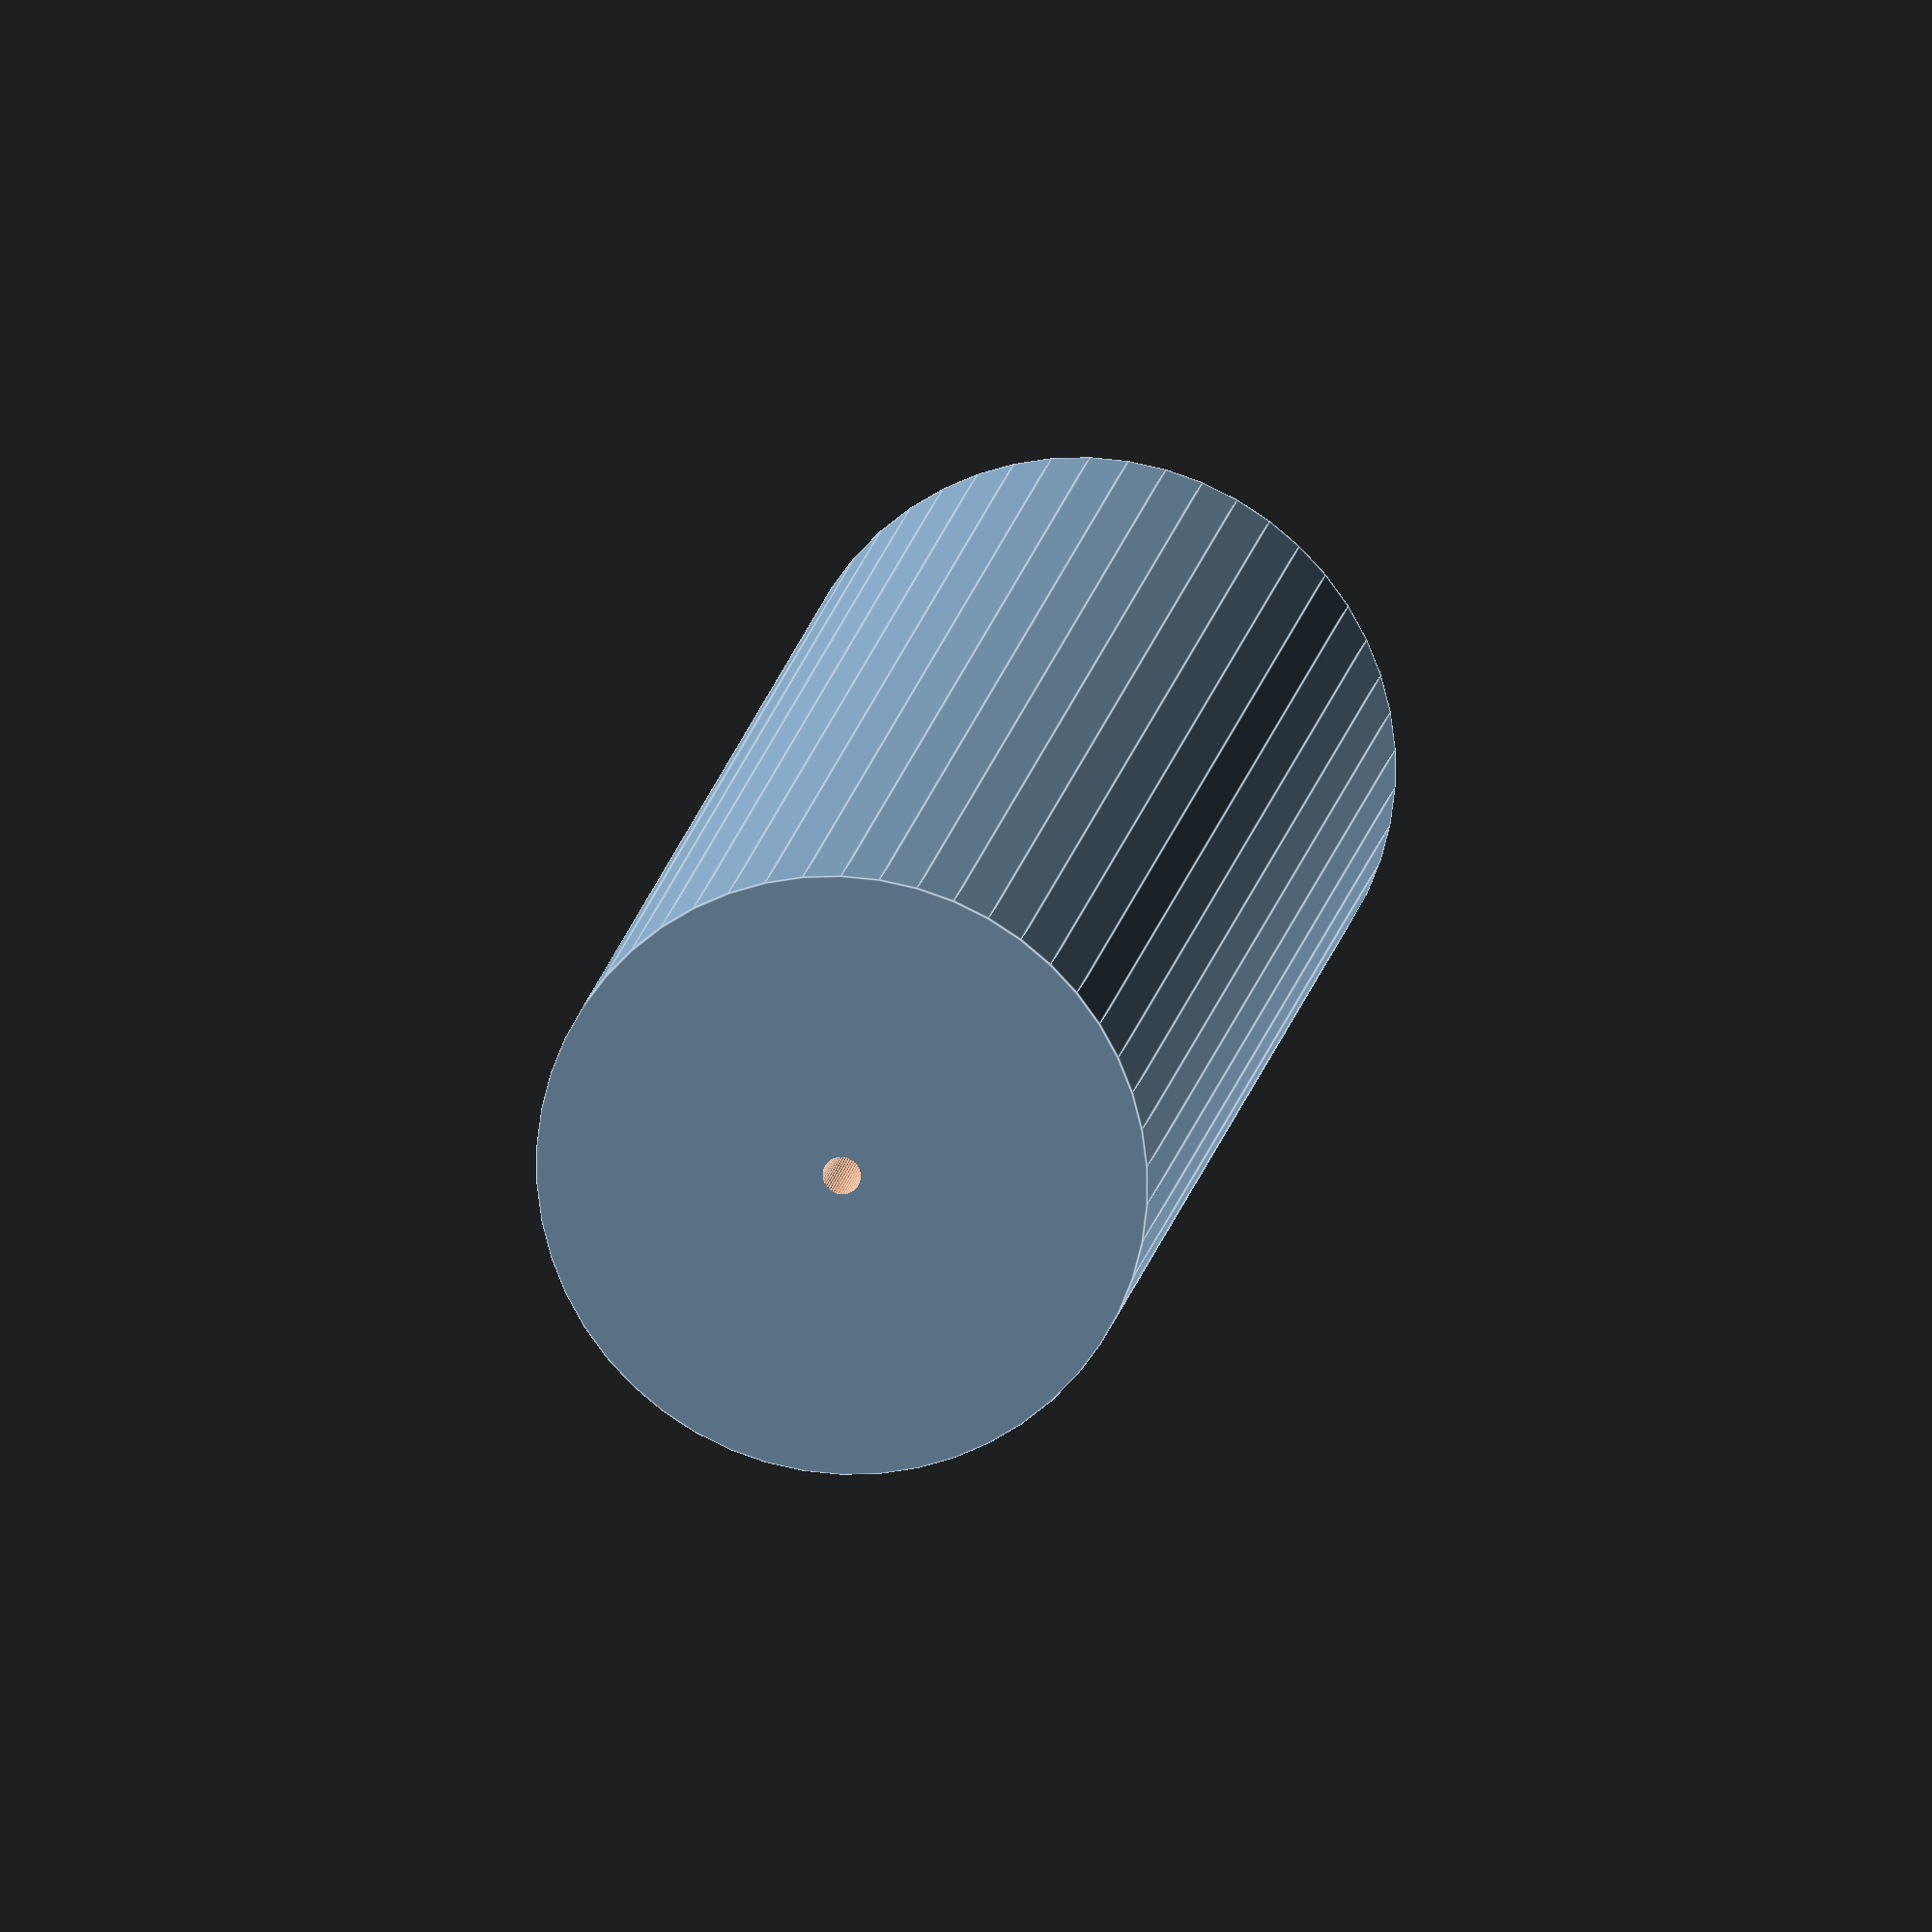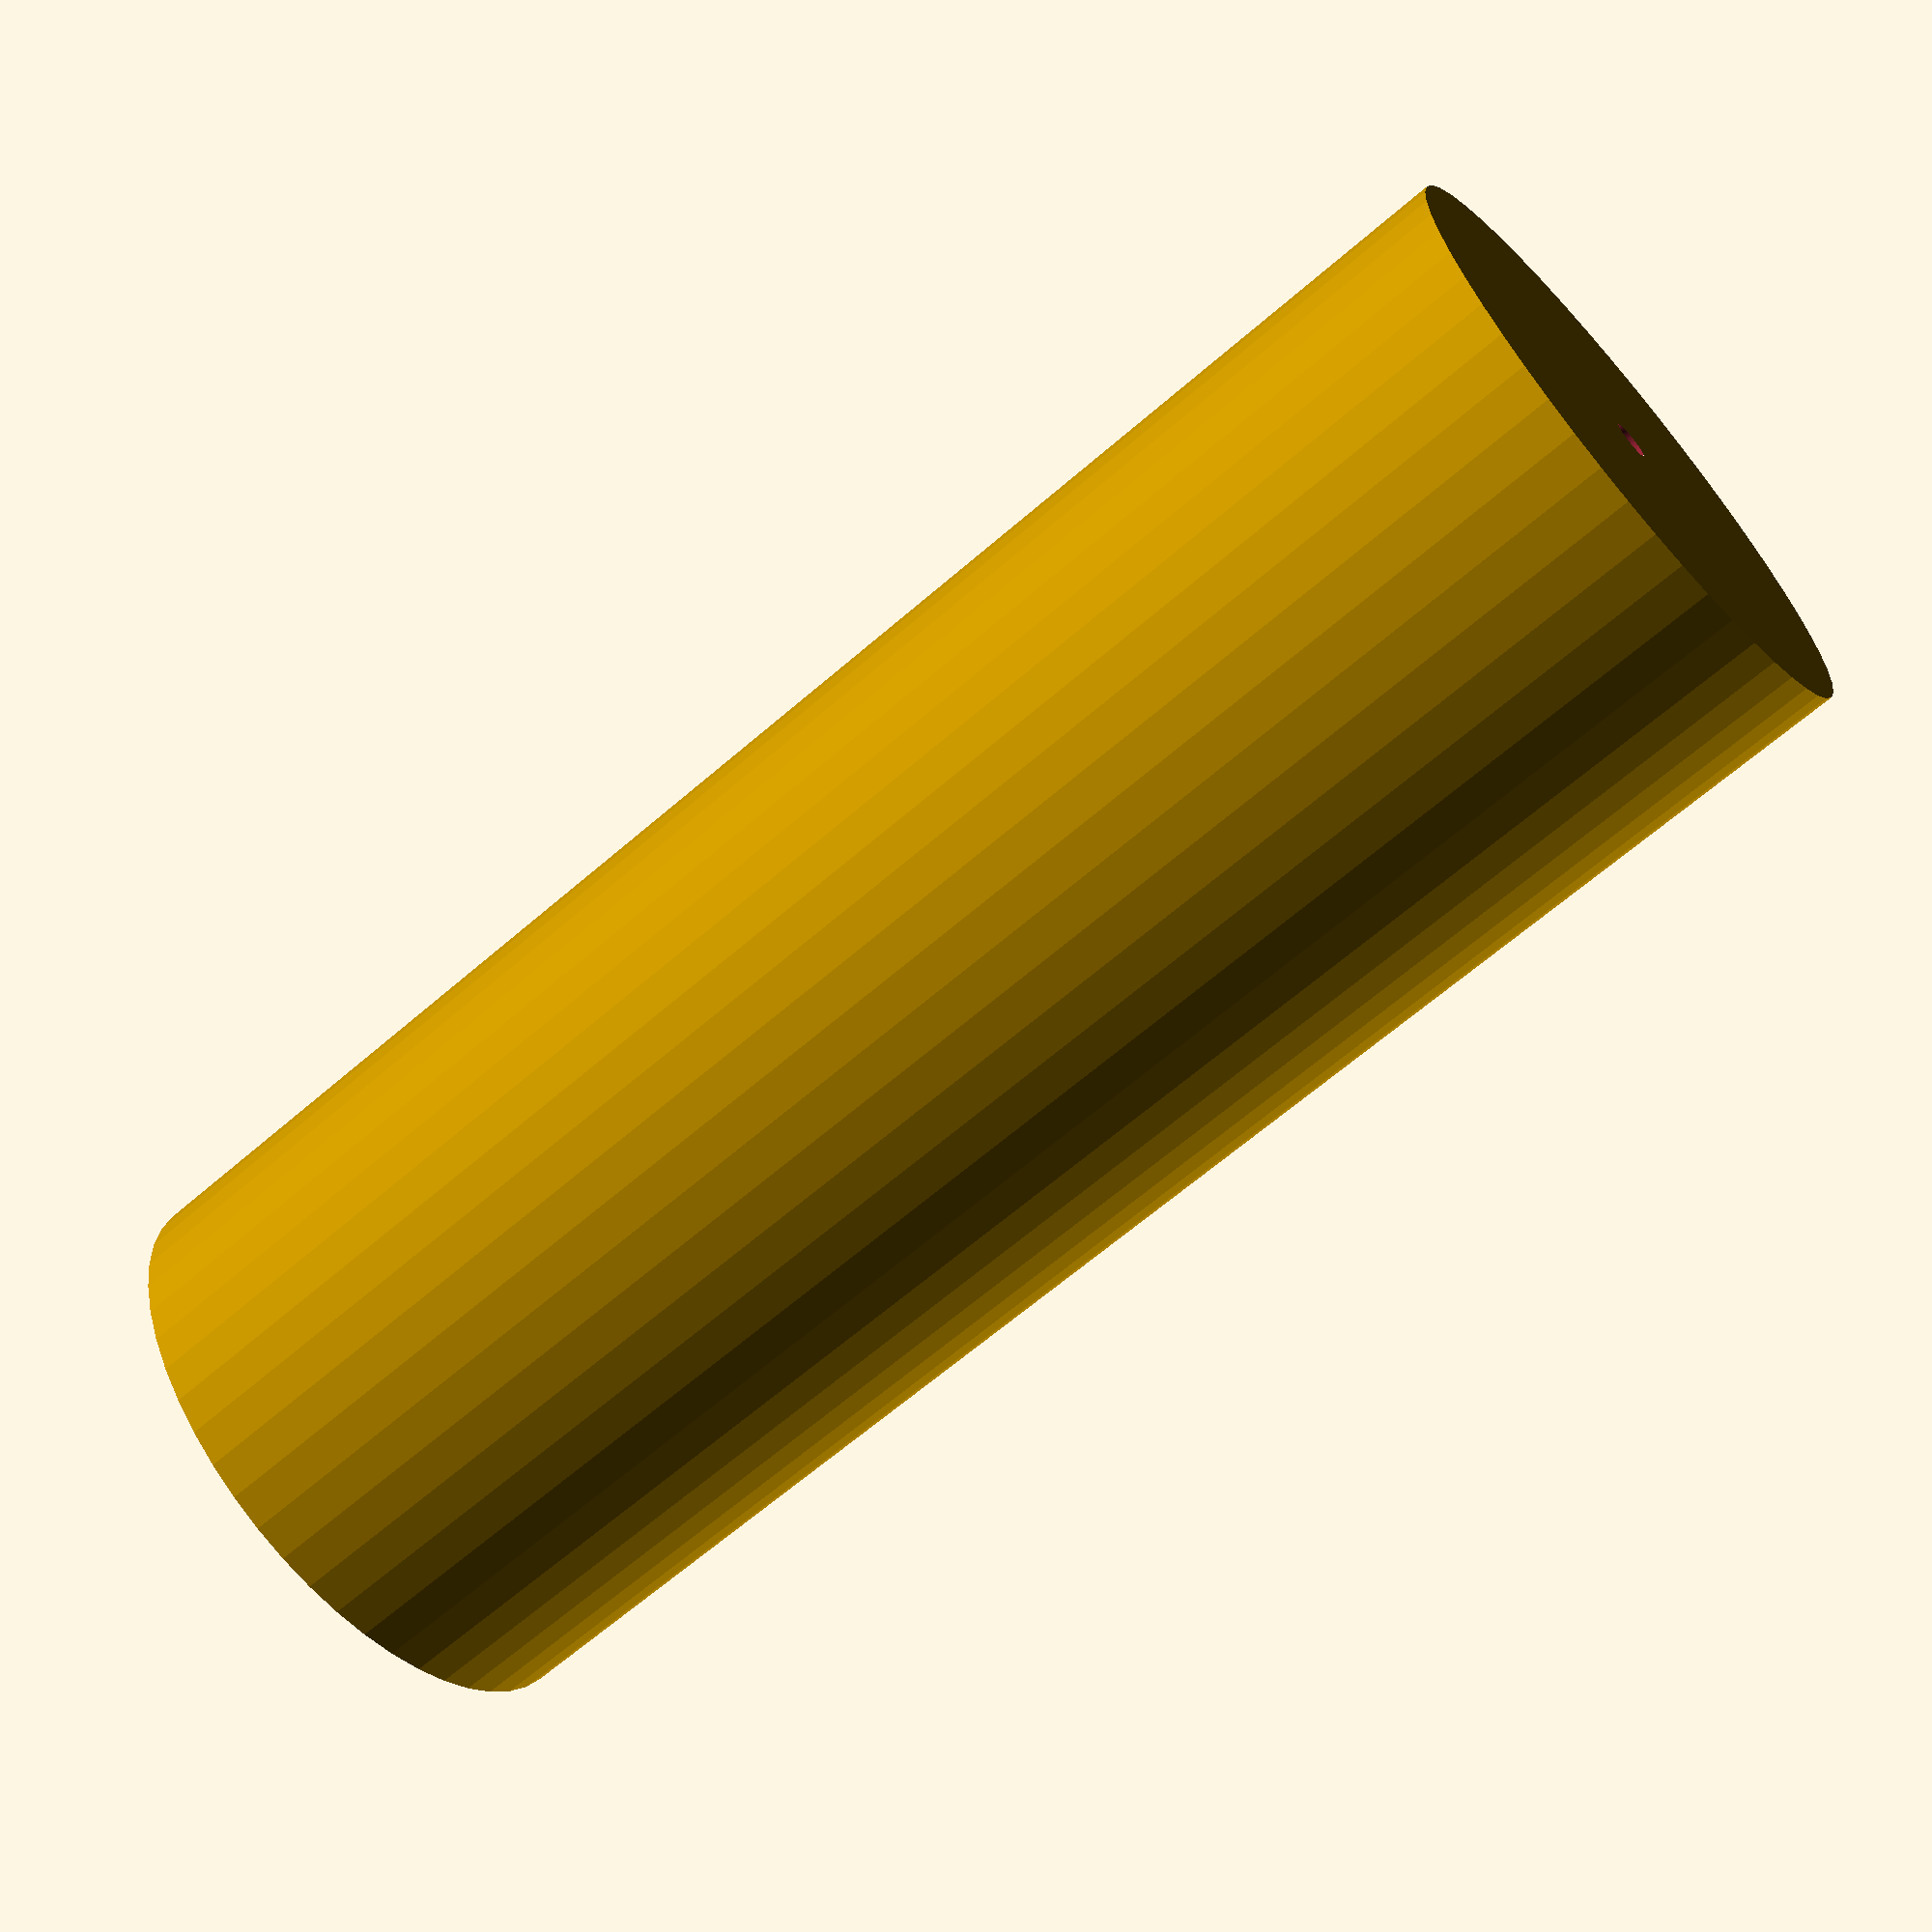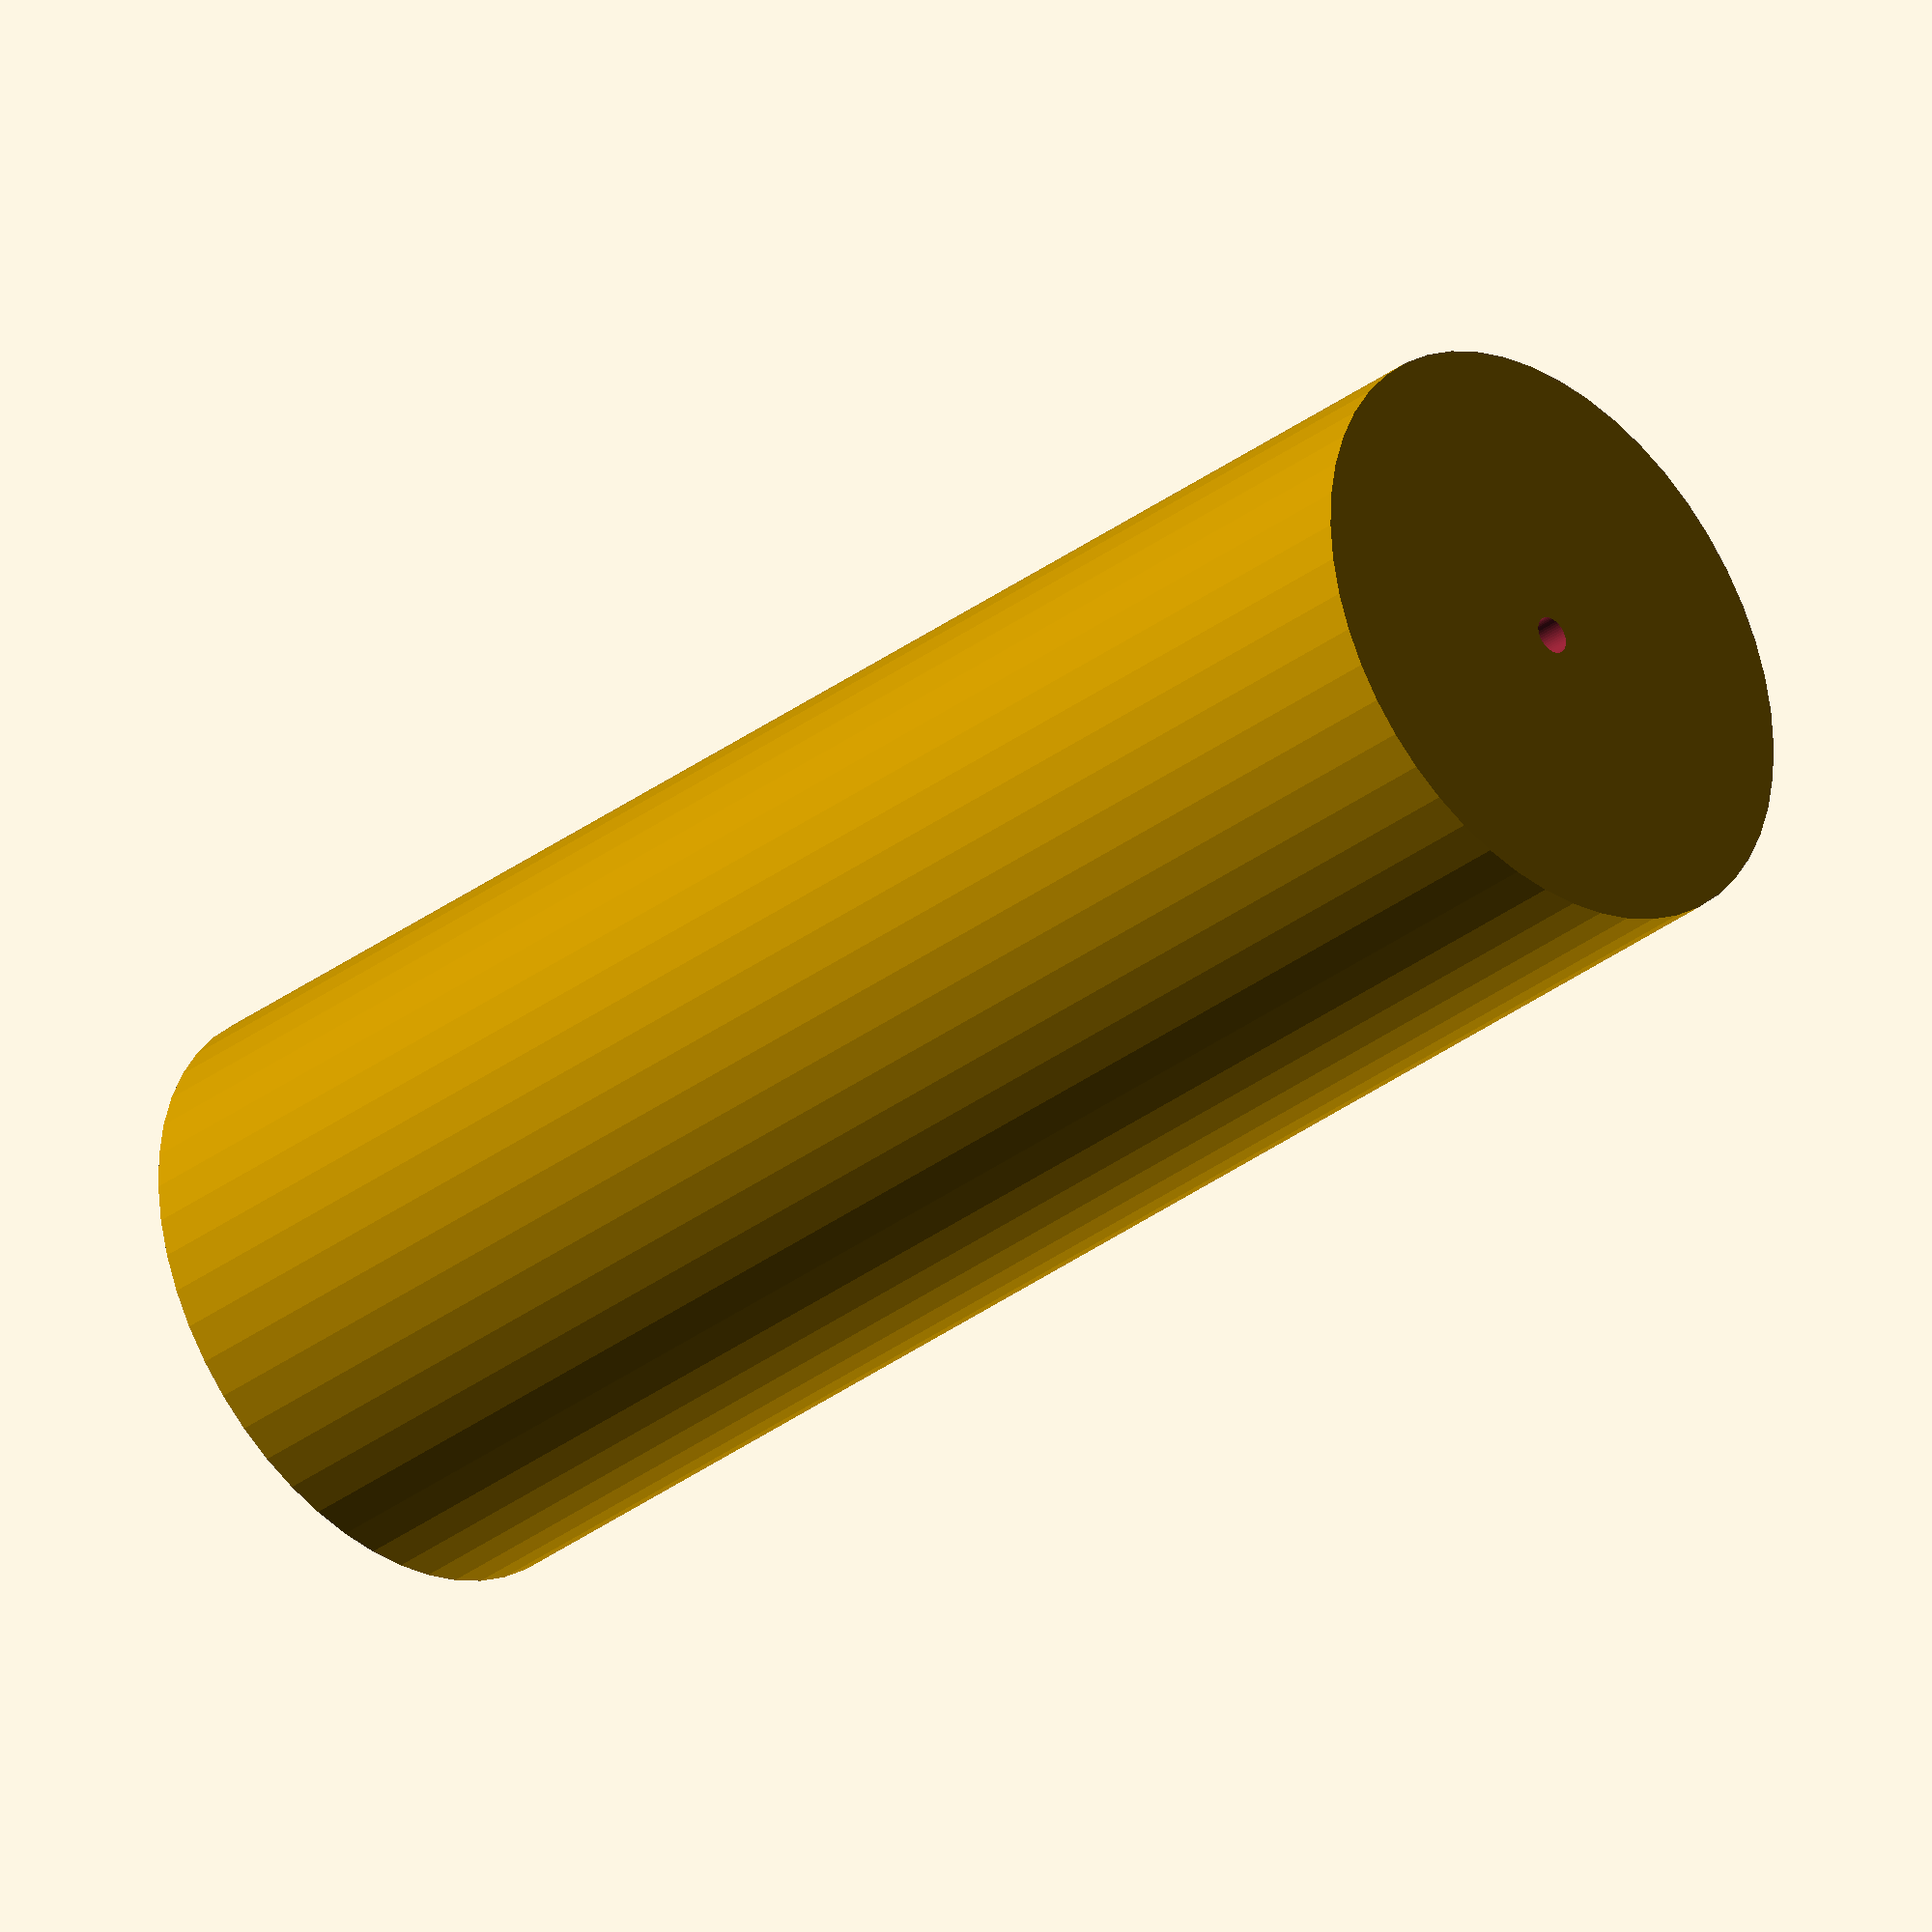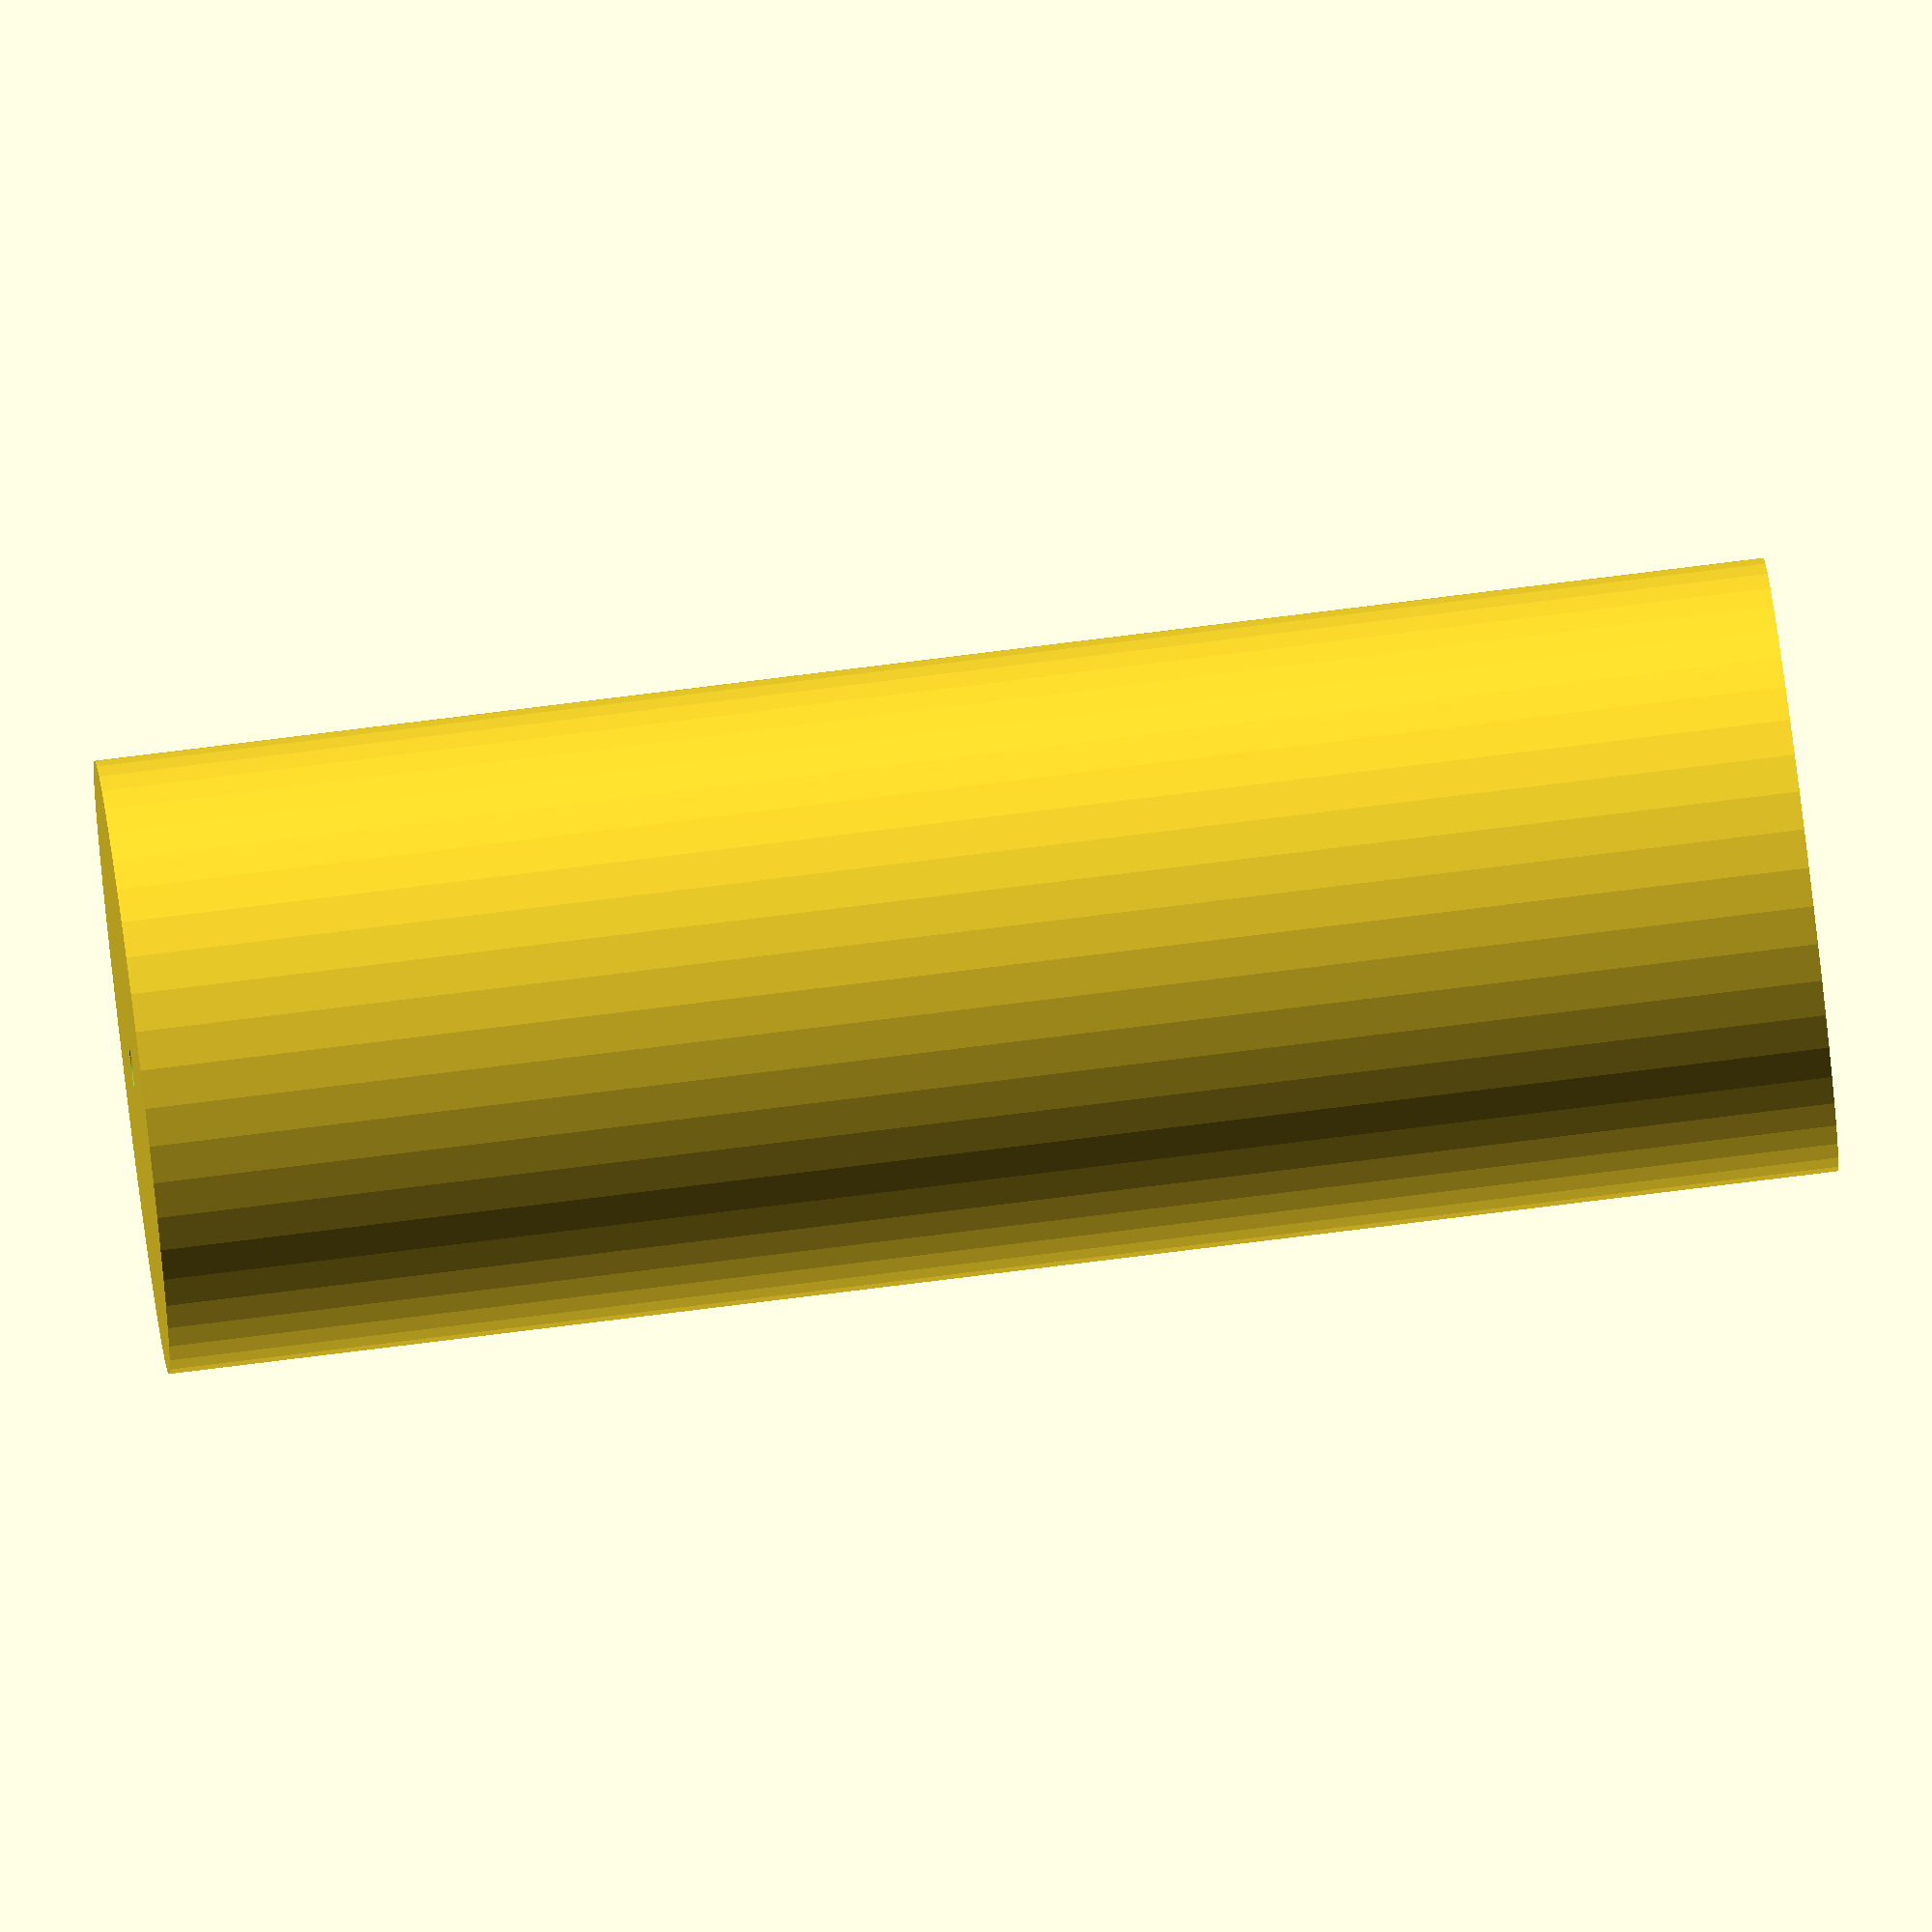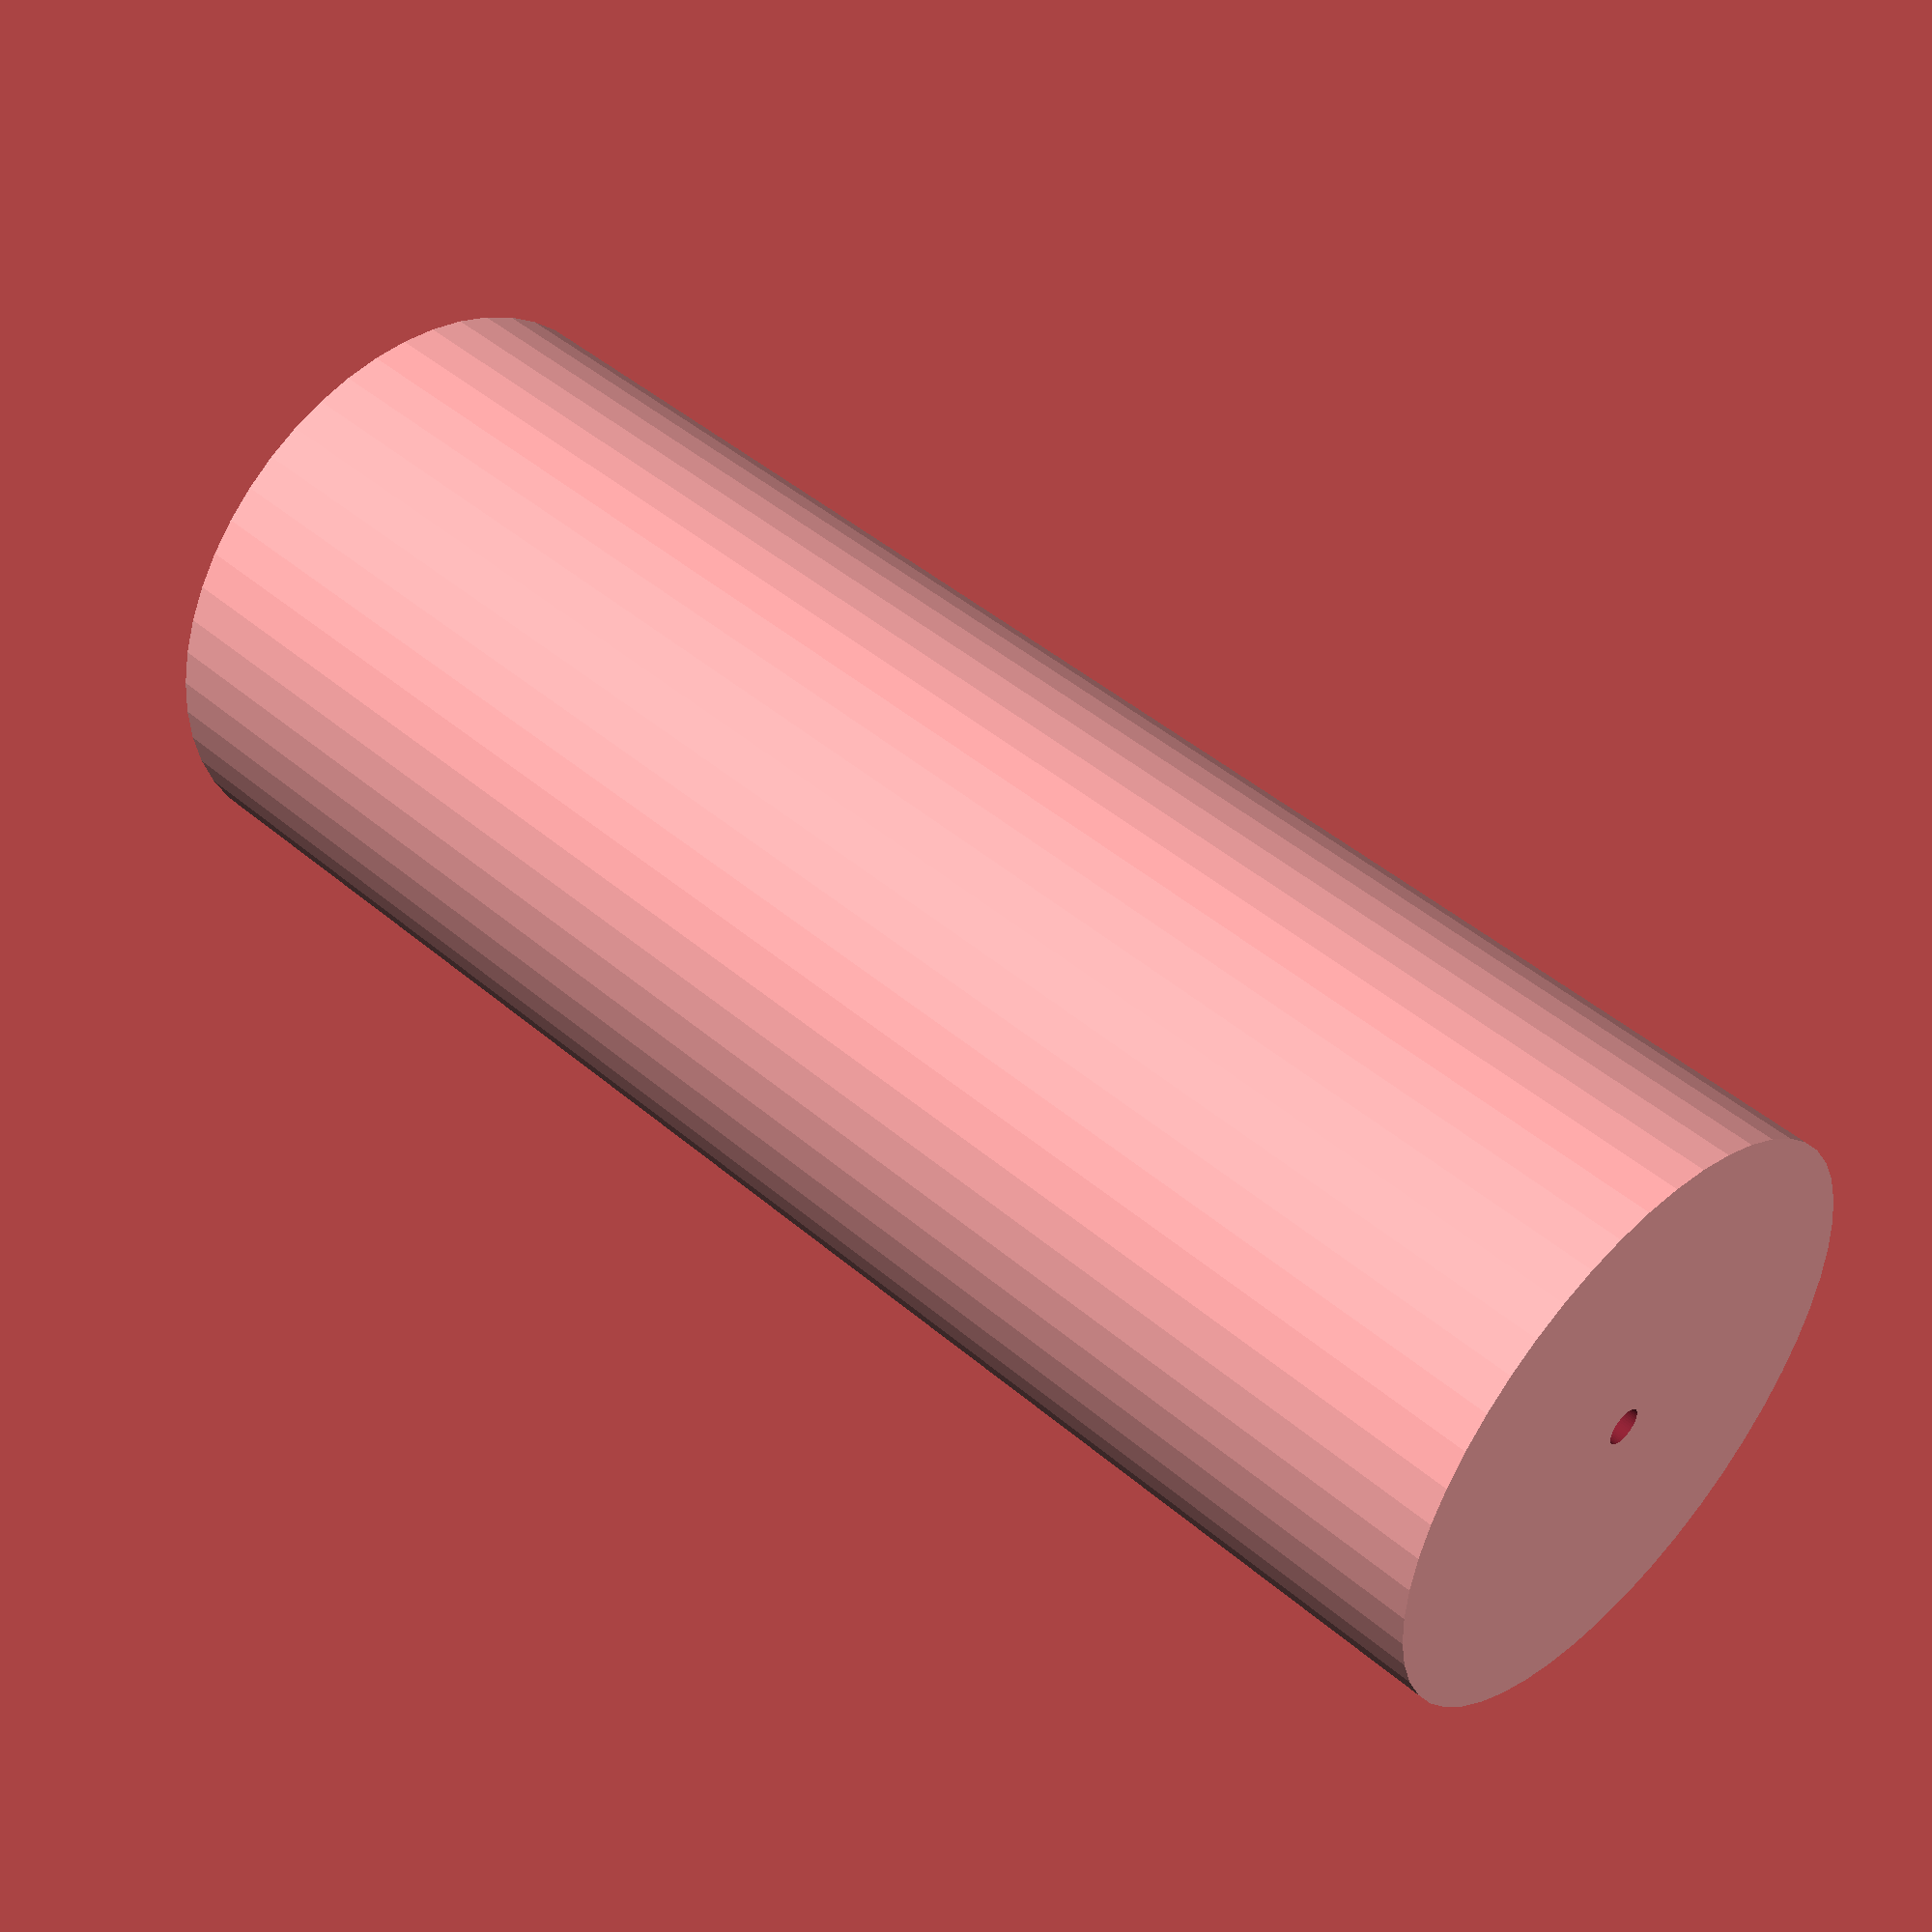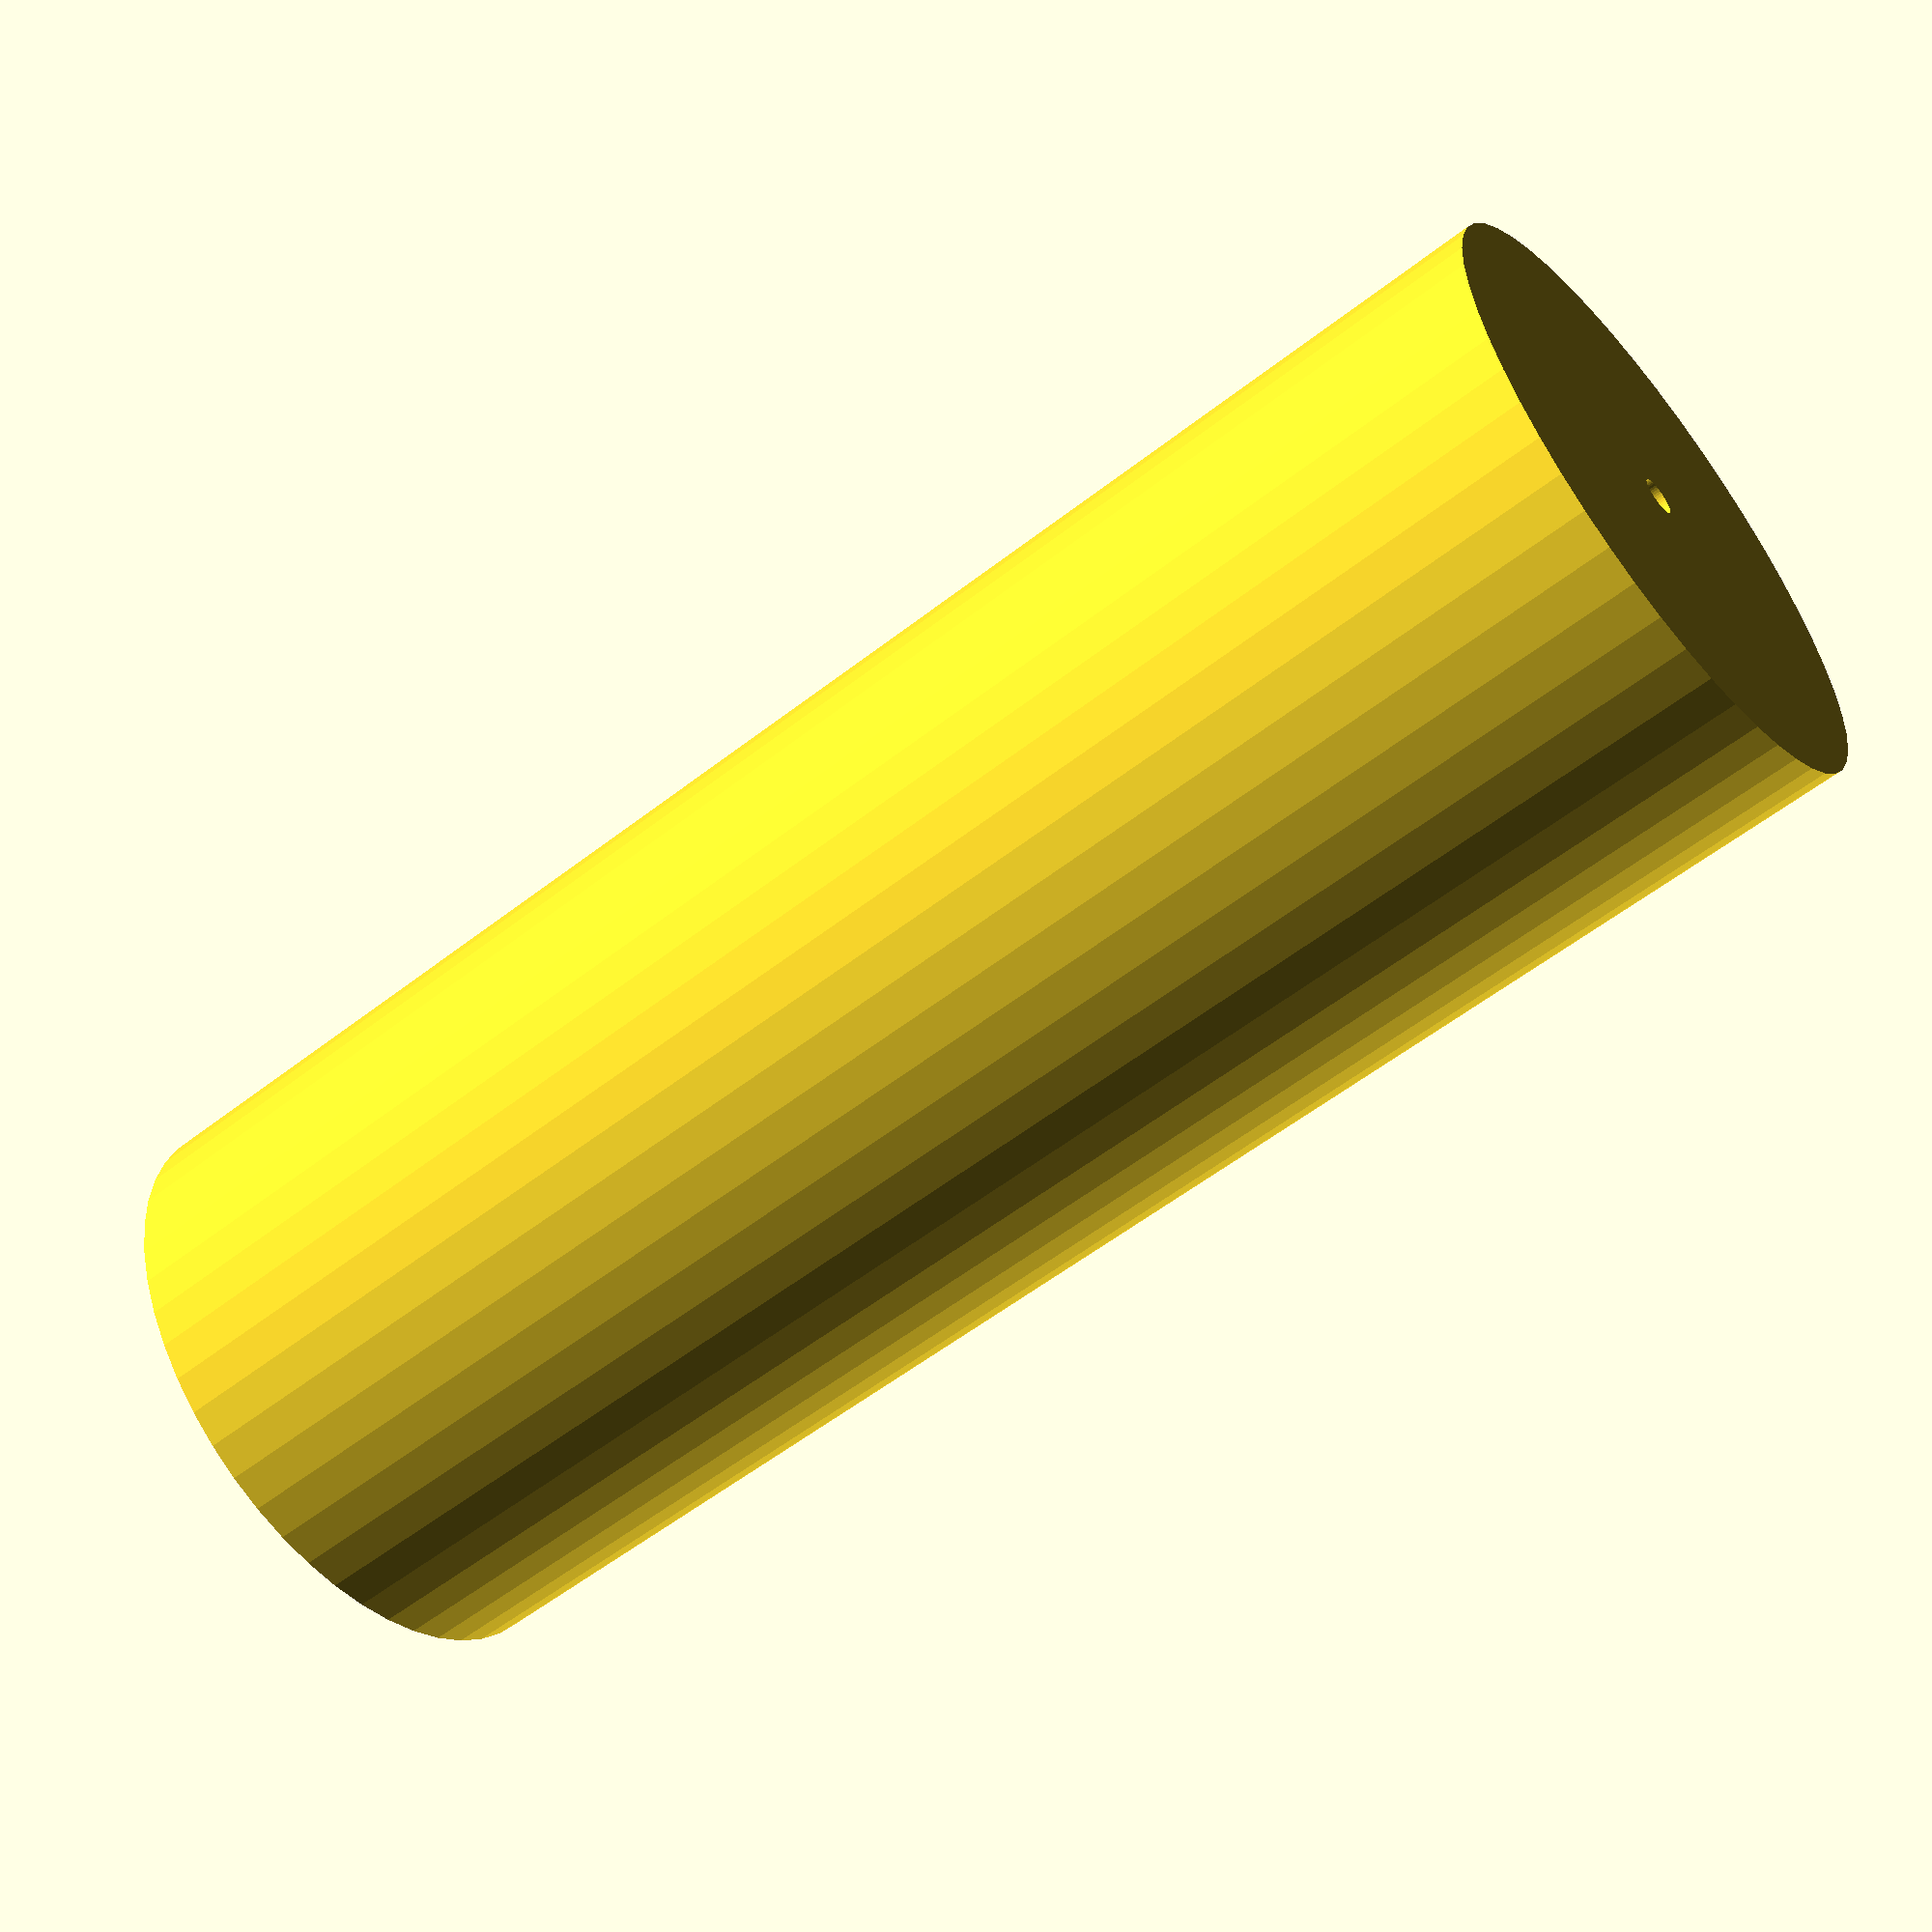
<openscad>
$fn = 50;


difference() {
	union() {
		translate(v = [0, 0, -43.5000000000]) {
			cylinder(h = 87, r = 16.0000000000);
		}
	}
	union() {
		translate(v = [0, 0, -100.0000000000]) {
			cylinder(h = 200, r = 1.0000000000);
		}
	}
}
</openscad>
<views>
elev=345.4 azim=140.3 roll=8.5 proj=o view=edges
elev=64.5 azim=15.7 roll=311.2 proj=p view=solid
elev=213.3 azim=261.0 roll=44.2 proj=o view=wireframe
elev=282.6 azim=204.1 roll=82.9 proj=o view=wireframe
elev=313.9 azim=351.5 roll=134.2 proj=p view=solid
elev=235.7 azim=288.2 roll=230.6 proj=p view=solid
</views>
